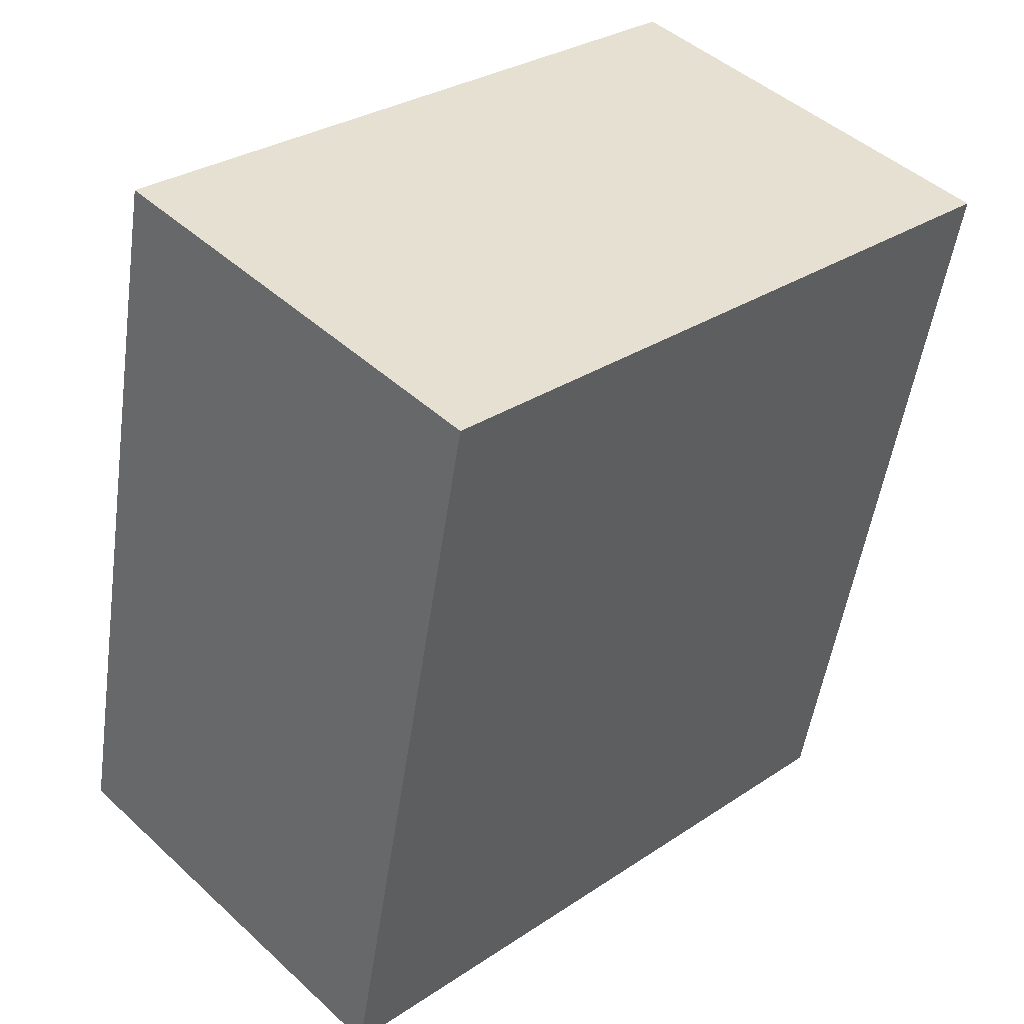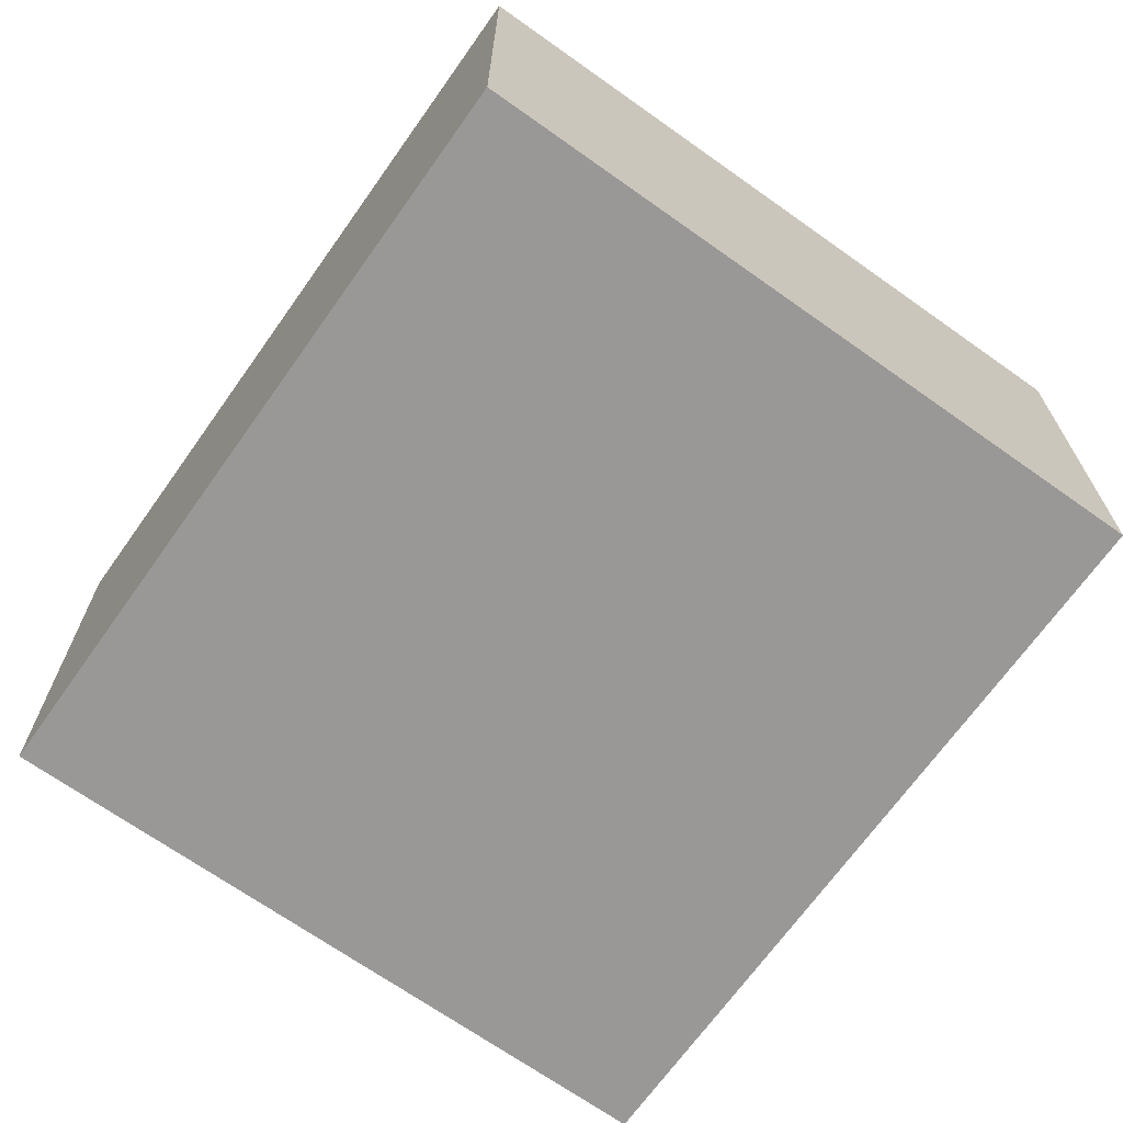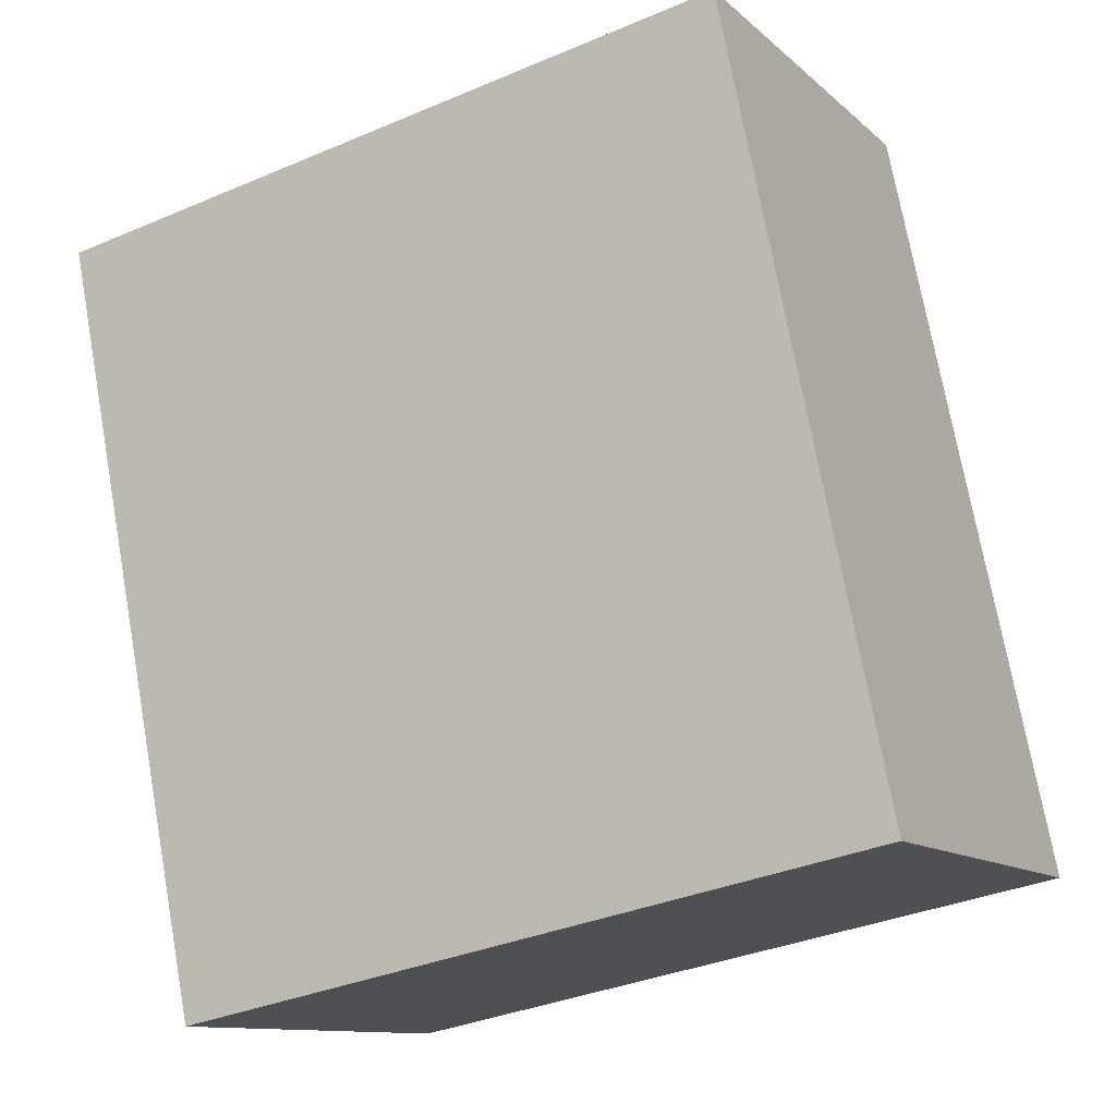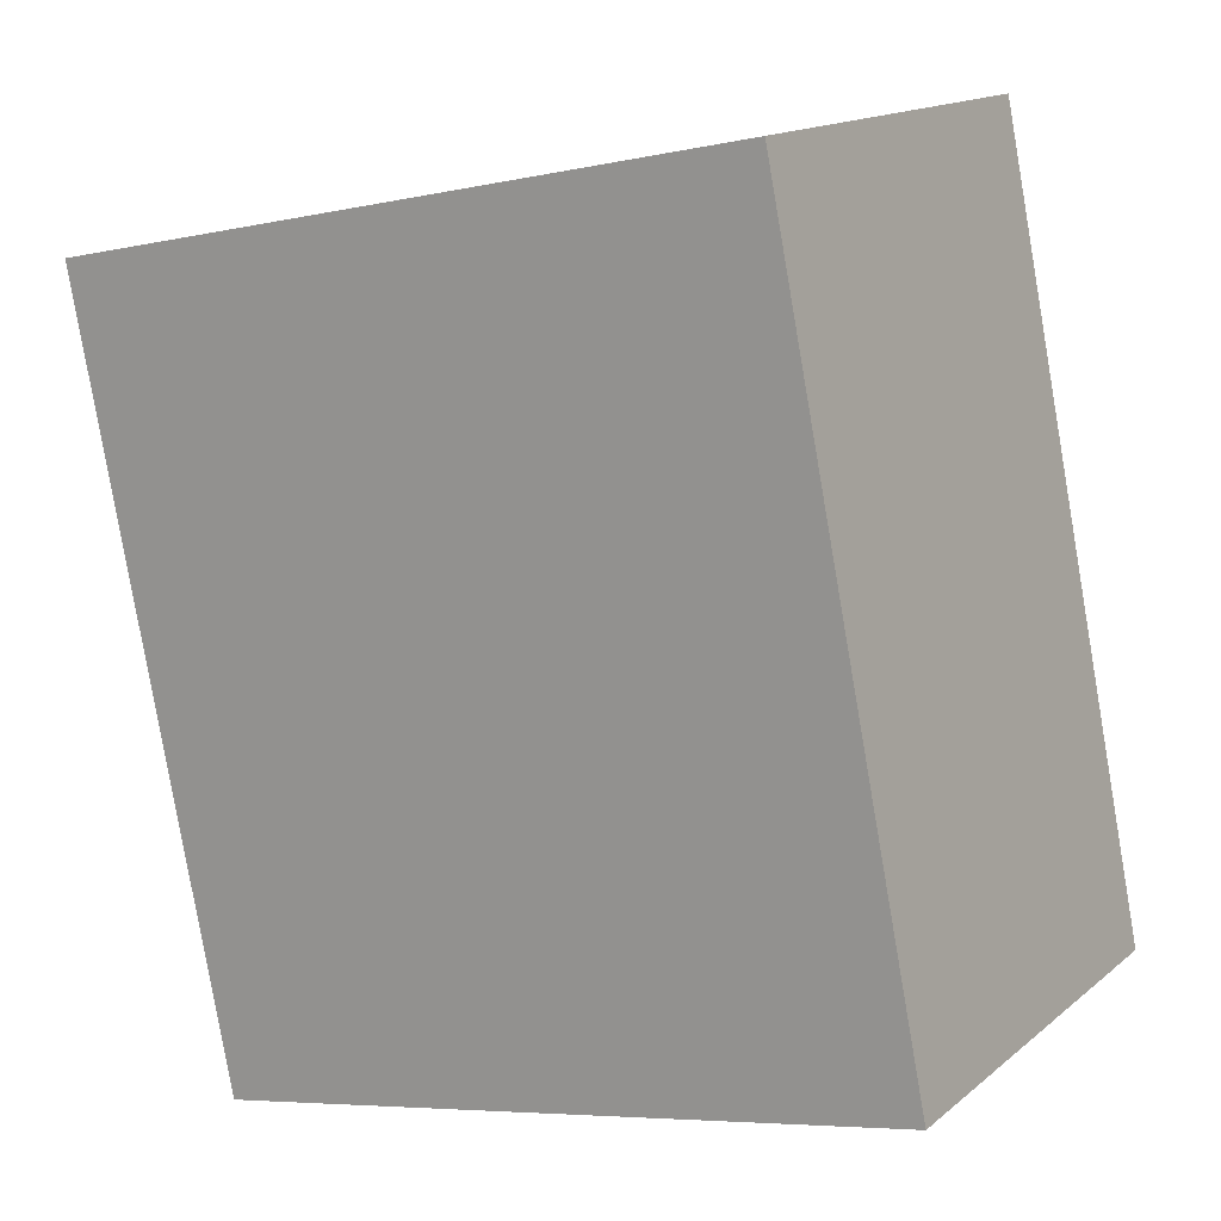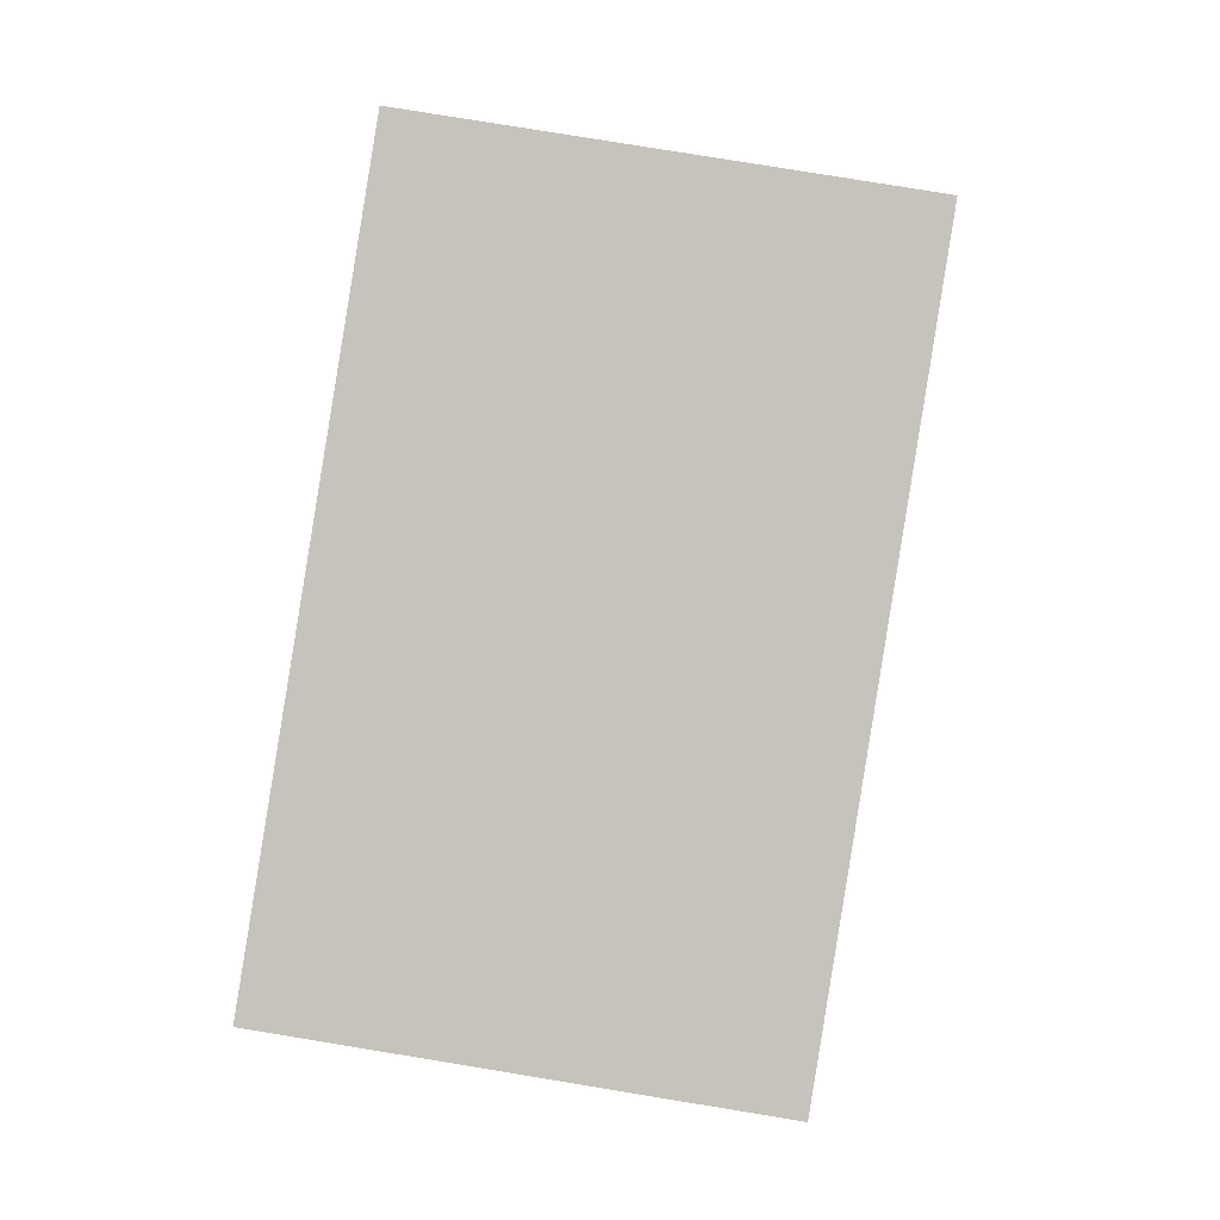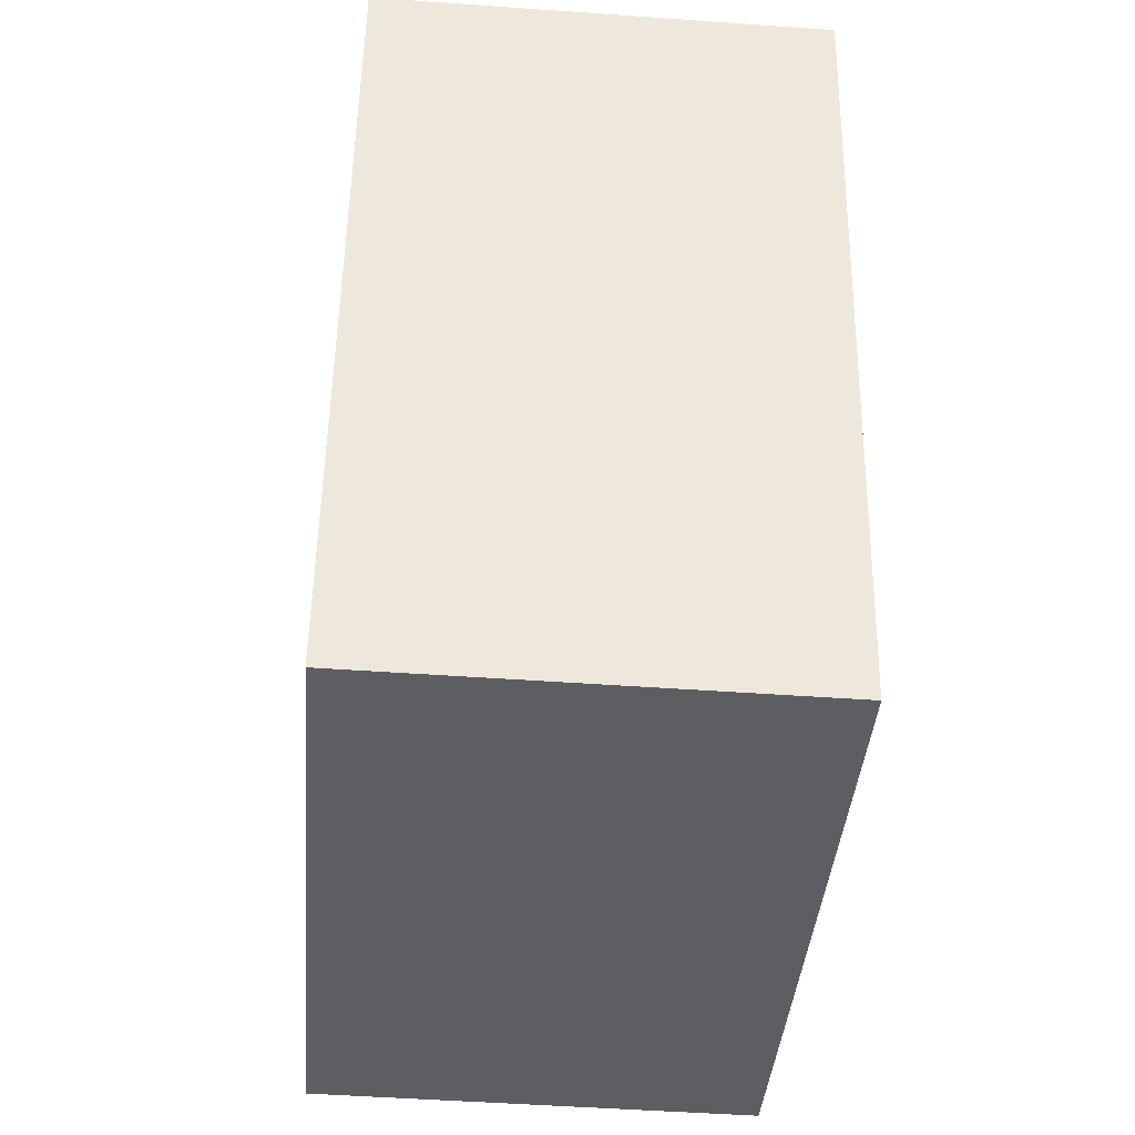
<metadata>
{"format":"obj","ext":"obj","renderer":"f3d","projection":"perspective","resolution":1024,"background":"white","views":[{"elev":45.8,"azim":136.4,"up":"+Z"},{"elev":-68.7,"azim":-46.9,"up":"+Y"},{"elev":-11.3,"azim":27.2,"up":"+Z"},{"elev":15.0,"azim":31.5,"up":"+Z"},{"elev":79.0,"azim":-80.7,"up":"+Z"},{"elev":-49.5,"azim":-94.5,"up":"+Z"}]}
</metadata>
<code>
v  0.607 1.729 -2.981
v  2.715 1.729 0.553
v  3.322 1.729 -2.429
v  0 1.729 1.059e-16
v  3.322 1.487e-16 -2.429
v  0.607 1.825e-16 -2.981
v  0 0 0
v  2.715 -3.386e-17 0.553
g defaultobject
f 1 2 3
f 2 1 4
f 5 1 3
f 1 5 6
f 6 4 1
f 4 6 7
f 7 2 4
f 2 7 8
f 8 3 2
f 3 8 5
f 8 6 5
f 6 8 7

</code>
